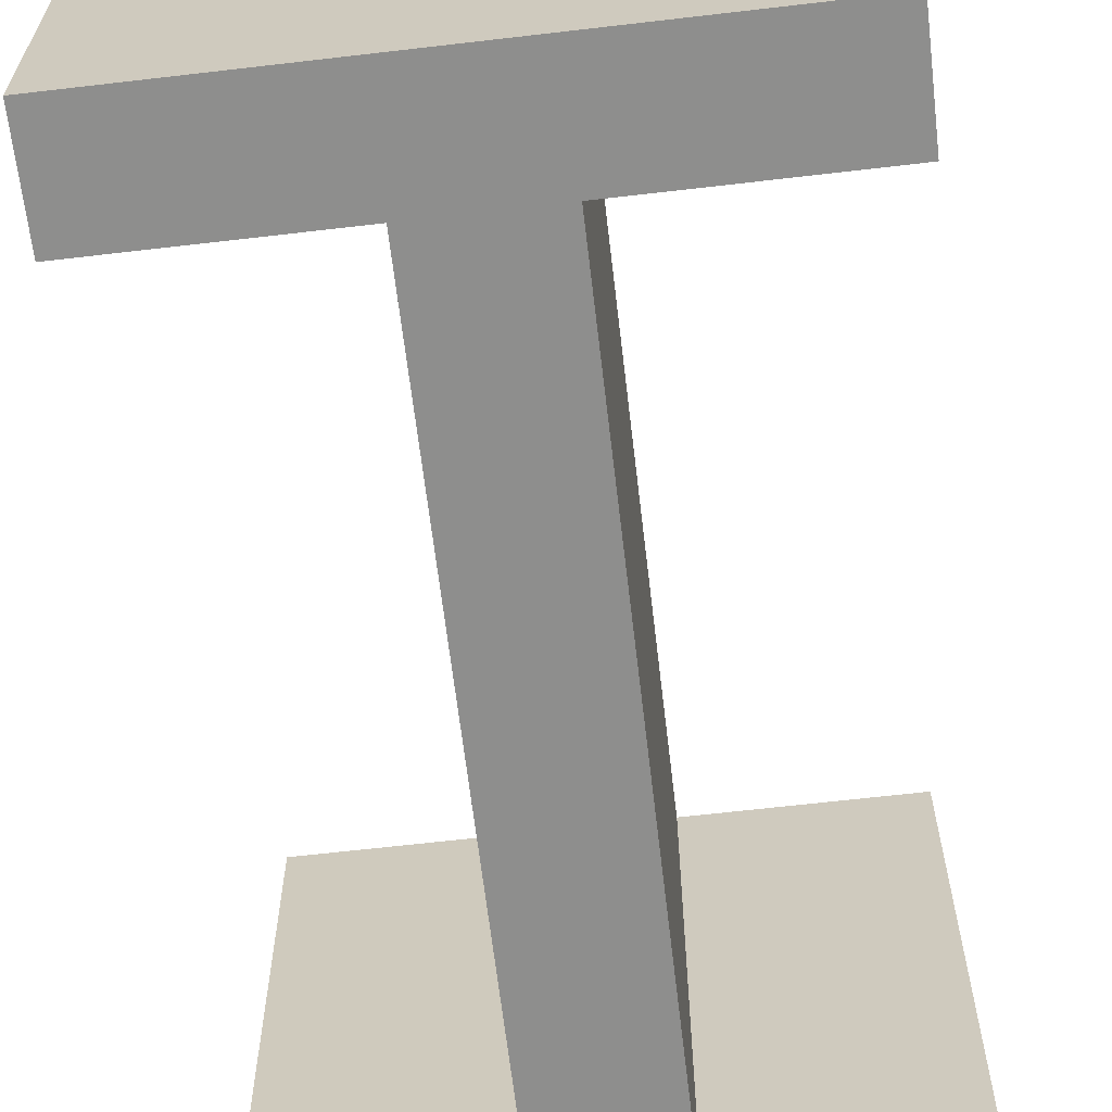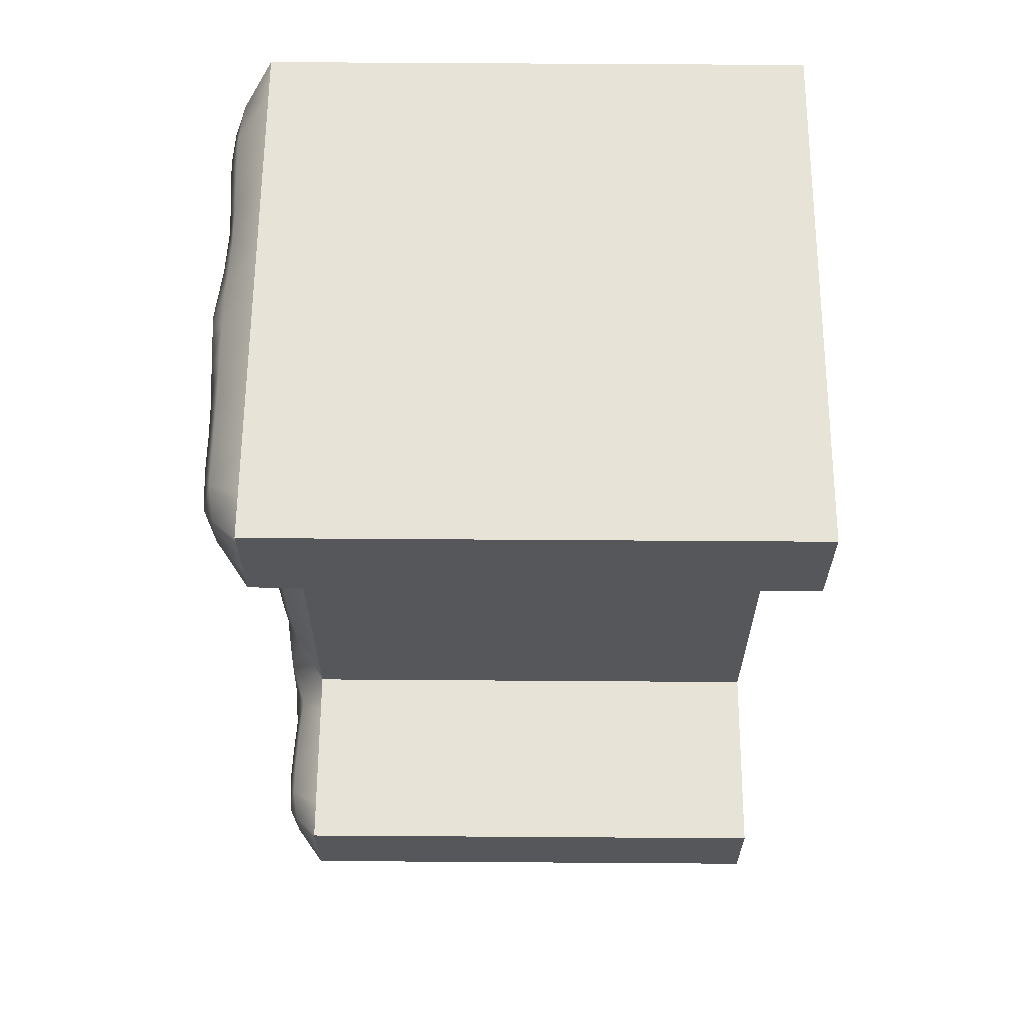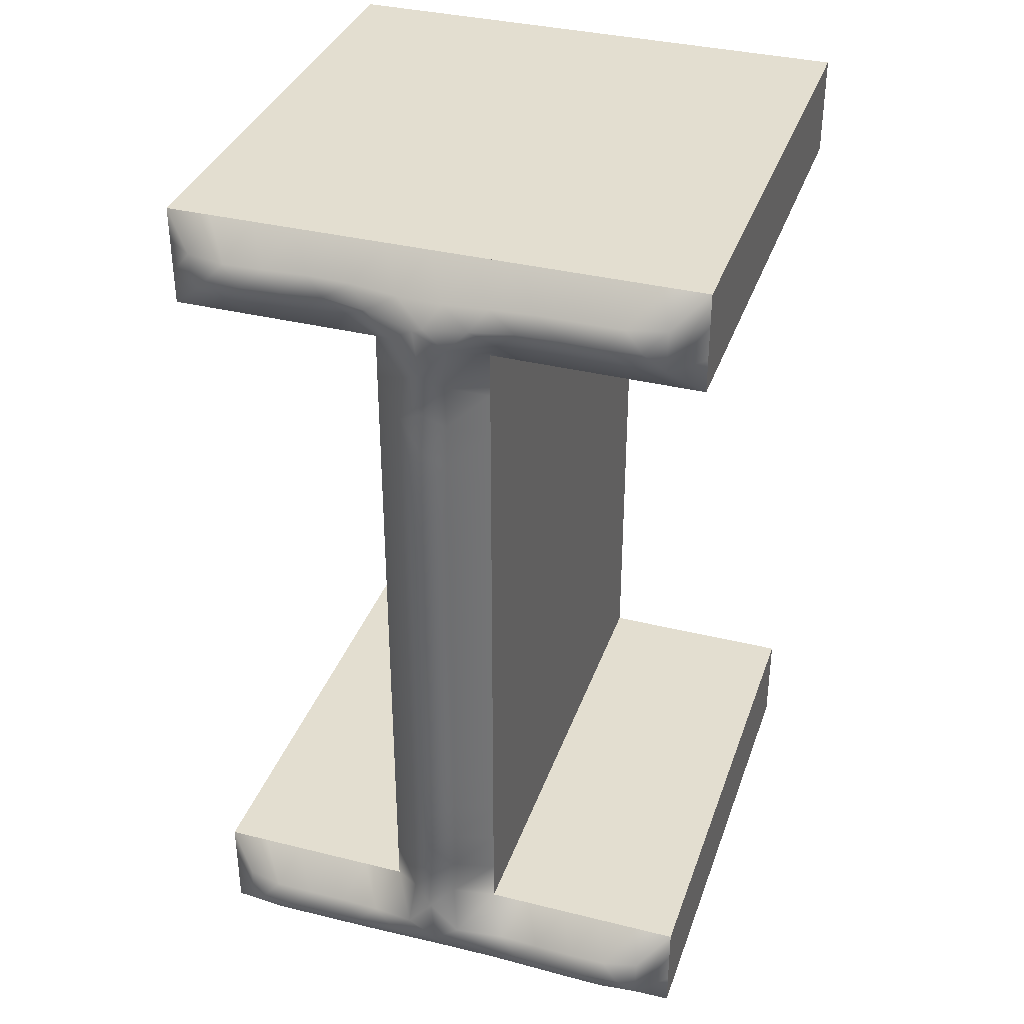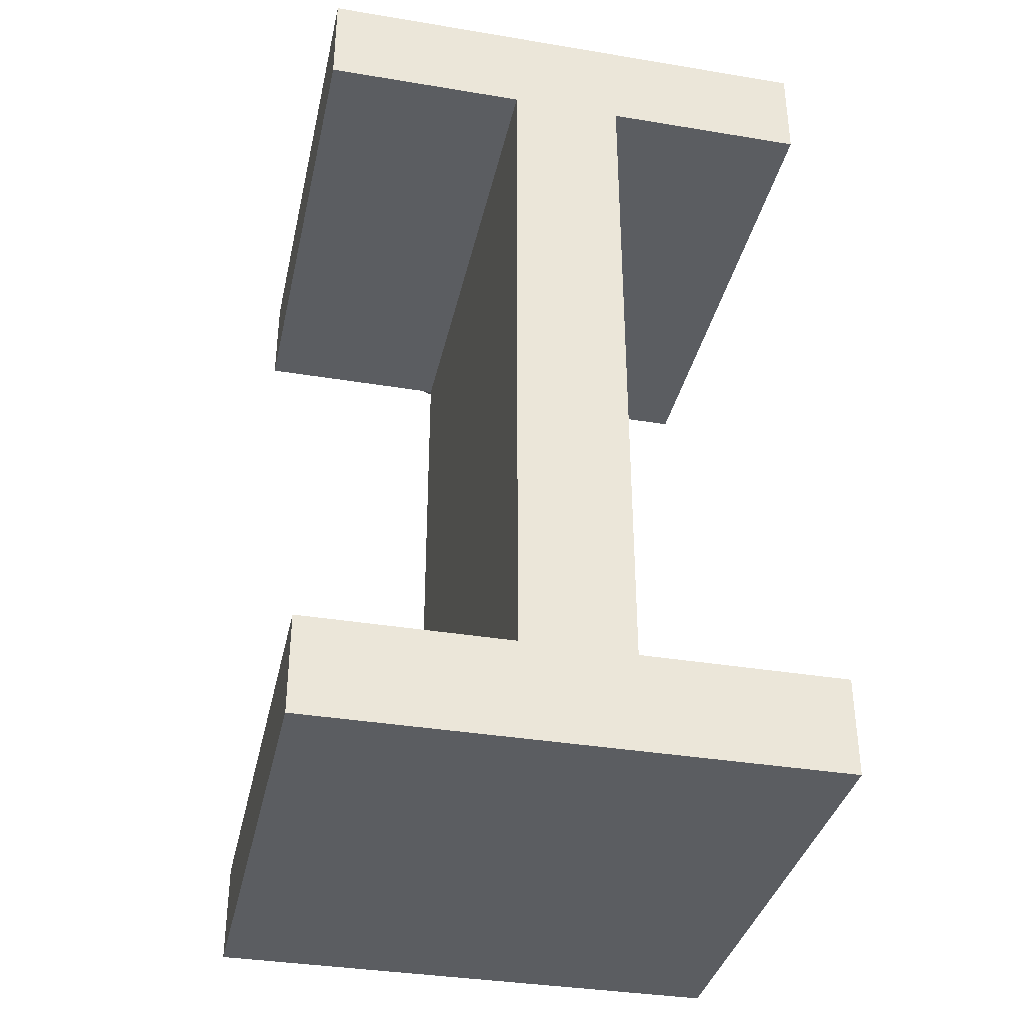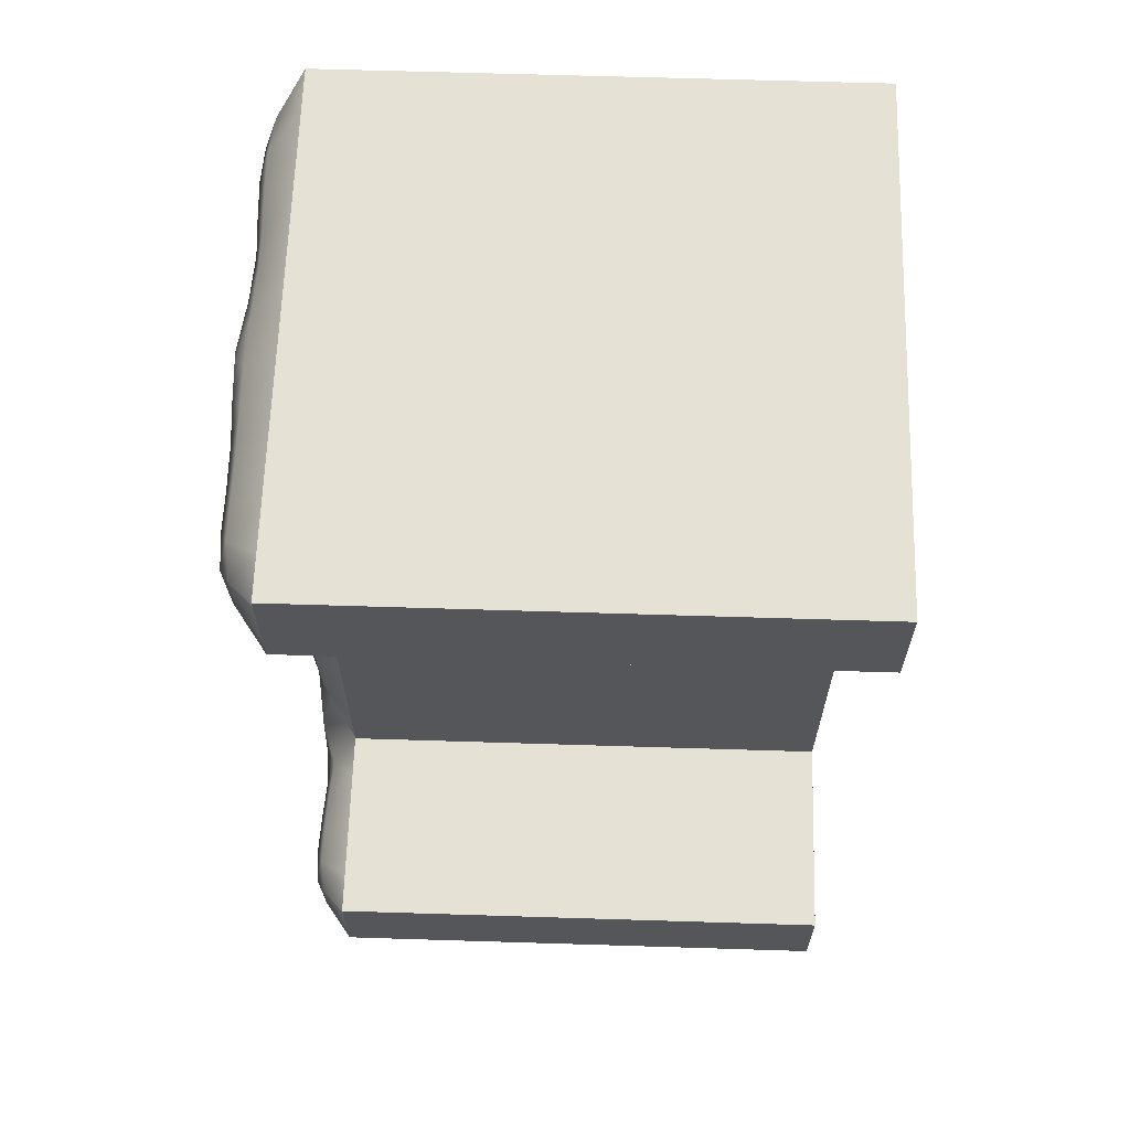
<metadata>
{"format":"obj","ext":"obj","renderer":"f3d","projection":"perspective","resolution":1024,"background":"white","views":[{"elev":-64.9,"azim":6.7,"up":"+Z"},{"elev":62.7,"azim":90.4,"up":"+Y"},{"elev":35.7,"azim":18.1,"up":"+Y"},{"elev":-35.9,"azim":167.7,"up":"+Y"},{"elev":64.1,"azim":91.8,"up":"+Y"}]}
</metadata>
<code>
g ⵊ
v -8.048 1.893 12.77
v -10 0 11.37
v -10 3.842 11.37
v -0.2753 2.175 13.08
v -2.165 3.842 11.37
v -2.164 30.9 11.37
v -10 30.9 11.37
v -8.049 32.84 12.77
v -10 34.75 11.37
v 10 34.75 11.37
v 8.048 32.85 12.77
v 10 30.9 11.37
v 2.166 30.9 11.37
v 2.165 3.844 11.37
v 10 3.842 11.37
v 8.049 1.906 12.77
v 10 0 11.37
v 0.2758 32.57 13.08
v -0.08878 32.45 13.12
v 0.08904 2.293 13.12
v -8.813 2.688 12.33
v -1.102 2.905 13.08
v -1.031 31.88 12.95
v -8.813 32.05 12.34
v -8.803 33.6 12.38
v 8.813 33.63 12.34
v 8.803 32.06 12.39
v 1.103 31.84 13.08
v 1.031 2.864 12.95
v 8.813 2.7 12.34
v 8.803 1.14 12.38
v -8.803 1.125 12.39
v -10 1.281 11.37
v -10 2.562 11.37
v -8.433 3.842 11.37
v -6.866 3.842 11.37
v -5.299 3.842 11.37
v -3.732 3.842 11.37
v -2.165 5.534 11.37
v -2.165 7.225 11.37
v -2.165 8.916 11.37
v -2.165 10.61 11.37
v -2.165 12.3 11.37
v -2.165 13.99 11.37
v -2.165 15.68 11.37
v -2.165 17.37 11.37
v -2.165 19.06 11.37
v -2.165 20.75 11.37
v -2.165 22.45 11.37
v -2.165 24.14 11.37
v -2.165 25.83 11.37
v -2.165 27.52 11.37
v -2.164 29.21 11.37
v -6.669 32.86 12.85
v -5.162 32.9 12.78
v -3.597 32.94 12.68
v -1.9 32.78 12.81
v -3.732 30.9 11.37
v -5.299 30.9 11.37
v -6.866 30.9 11.37
v -8.433 30.9 11.37
v -10 32.18 11.37
v -10 33.46 11.37
v -8.333 34.75 11.37
v -6.667 34.75 11.37
v -5 34.75 11.37
v -3.333 34.75 11.37
v -1.667 34.75 11.37
v 0 34.75 11.37
v 1.667 34.75 11.37
v 3.333 34.75 11.37
v 5 34.75 11.37
v 6.667 34.75 11.37
v 8.333 34.75 11.37
v 10 33.46 11.37
v 10 32.18 11.37
v 1.911 32.7 12.99
v 3.574 32.85 12.86
v 5.153 32.87 12.84
v 6.667 32.86 12.86
v 8.433 30.9 11.37
v 6.866 30.9 11.37
v 5.299 30.9 11.37
v 3.733 30.9 11.37
v 2.166 29.21 11.37
v 2.166 27.52 11.37
v 2.166 25.83 11.37
v 2.166 24.14 11.37
v 2.165 22.45 11.37
v 2.165 20.76 11.37
v 2.165 19.06 11.37
v 2.165 17.37 11.37
v 2.165 15.68 11.37
v 2.165 13.99 11.37
v 2.165 12.3 11.37
v 2.165 10.61 11.37
v 2.165 8.917 11.37
v 2.165 7.226 11.37
v 2.165 5.535 11.37
v 6.669 1.88 12.85
v 5.162 1.849 12.78
v 3.597 1.807 12.68
v 1.9 1.967 12.81
v 3.732 3.843 11.37
v 5.299 3.843 11.37
v 6.866 3.843 11.37
v 8.433 3.843 11.37
v 10 2.562 11.37
v 10 1.281 11.37
v -6.667 1.882 12.86
v -5.153 1.877 12.84
v -3.573 1.895 12.86
v -1.911 2.046 12.99
v 8.333 0 11.37
v 6.667 0 11.37
v 5 0 11.37
v 3.333 0 11.37
v 1.667 0 11.37
v 0 0 11.37
v -1.667 0 11.37
v -3.333 0 11.37
v -5 0 11.37
v -6.667 0 11.37
v -8.333 0 11.37
v -0.09878 4.106 13.05
v -0.078 5.821 12.94
v -0.02582 7.461 12.99
v -0.006226 9.108 13.02
v -0.00116 10.76 13.02
v -0.000153 12.41 13.02
v 1.5e-05 14.07 13.01
v 4.6e-05 15.72 13.01
v 9.2e-05 17.37 13.01
v 0.000153 19.02 13.01
v 0.000214 20.68 13.01
v 0.000366 22.33 13.02
v 0.001343 23.98 13.02
v 0.006409 25.64 13.02
v 0.02602 27.28 12.99
v 0.07822 28.92 12.94
v 0.09903 30.64 13.05
v -2.815 2.615 12.65
v -4.4 2.581 12.57
v -5.95 2.58 12.58
v -7.426 2.594 12.58
v -0.7335 30.03 12.44
v -0.8386 28.35 12.56
v -0.8732 26.67 12.6
v -0.8833 24.98 12.61
v -0.8864 23.29 12.6
v -0.8877 21.6 12.6
v -0.8885 19.91 12.6
v -0.8889 18.22 12.6
v -0.8889 16.53 12.6
v -0.8886 14.84 12.6
v -0.888 13.15 12.6
v -0.8873 11.45 12.6
v -0.8876 9.762 12.61
v -0.893 8.072 12.6
v -0.9104 6.388 12.58
v -0.9187 4.697 12.64
v -7.427 32.15 12.57
v -5.954 32.17 12.55
v -4.413 32.21 12.48
v -2.847 32.26 12.38
v 7.367 33.55 12.57
v 5.825 33.55 12.56
v 4.206 33.55 12.55
v 2.534 33.49 12.58
v 0.8486 33.41 12.62
v -0.8329 33.42 12.58
v -2.54 33.54 12.46
v -4.218 33.59 12.47
v -5.829 33.56 12.53
v -7.367 33.55 12.56
v 2.815 32.13 12.65
v 4.4 32.16 12.57
v 5.95 32.16 12.58
v 7.426 32.15 12.58
v 0.7339 4.718 12.44
v 0.8389 6.392 12.56
v 0.8736 8.074 12.6
v 0.8836 9.763 12.61
v 0.8867 11.45 12.6
v 0.8881 13.15 12.6
v 0.8888 14.84 12.6
v 0.8892 16.53 12.6
v 0.8892 18.22 12.6
v 0.889 19.91 12.6
v 0.8883 21.6 12.6
v 0.8876 23.29 12.6
v 0.8879 24.98 12.61
v 0.8934 26.67 12.6
v 0.9108 28.36 12.58
v 0.919 30.05 12.64
v 7.427 2.599 12.57
v 5.954 2.572 12.55
v 4.413 2.538 12.48
v 2.847 2.487 12.38
v -7.366 1.194 12.57
v -5.825 1.193 12.56
v -4.206 1.195 12.55
v -2.534 1.253 12.58
v -0.8486 1.34 12.62
v 0.8329 1.323 12.58
v 2.54 1.201 12.46
v 4.218 1.156 12.47
v 5.829 1.184 12.53
v 7.367 1.199 12.56
v -10 0 11.37
v -10 3.842 11.37
v -10 0 -8.627
v -10 3.842 -8.627
v -10 3.842 11.37
v -2.165 3.842 11.37
v -10 3.842 -8.627
v -2.165 3.842 -8.627
v -2.165 3.842 11.37
v -2.164 30.9 11.37
v -2.165 3.842 -8.627
v -2.164 30.9 -8.627
v -2.164 30.9 11.37
v -10 30.9 11.37
v -2.164 30.9 -8.627
v -10 30.9 -8.627
v -10 30.9 11.37
v -10 34.75 11.37
v -10 30.9 -8.627
v -10 34.75 -8.627
v -10 34.75 11.37
v 10 34.75 11.37
v -10 34.75 -8.627
v 10 34.75 -8.627
v 10 34.75 11.37
v 10 30.9 11.37
v 10 34.75 -8.627
v 10 30.9 -8.627
v 10 30.9 11.37
v 2.166 30.9 11.37
v 10 30.9 -8.627
v 2.166 30.9 -8.627
v 2.166 30.9 11.37
v 2.165 3.844 11.37
v 2.166 30.9 -8.627
v 2.165 3.844 -8.627
v 2.165 3.844 11.37
v 10 3.842 11.37
v 2.165 3.844 -8.627
v 10 3.842 -8.627
v 10 3.842 11.37
v 10 0 11.37
v 10 3.842 -8.627
v 10 0 -8.627
v 10 0 11.37
v -10 0 11.37
v 10 0 -8.627
v -10 0 -8.627
v -8.079 1.921 -8.627
v -10 0 -8.627
v -10 3.842 -8.627
v -0.2443 1.921 -8.627
v -2.165 3.842 -8.627
v -0.2425 32.82 -8.627
v -2.164 30.9 -8.627
v -10 30.9 -8.627
v -8.079 32.82 -8.627
v -10 34.75 -8.627
v 10 34.75 -8.627
v 8.079 32.82 -8.627
v 10 30.9 -8.627
v 2.166 30.9 -8.627
v 0.2427 1.922 -8.627
v 2.165 3.844 -8.627
v 10 3.842 -8.627
v 8.079 1.921 -8.627
v 10 0 -8.627
v 0.2446 32.82 -8.627
v 0.000763 32.58 -8.627
v -0.000641 2.165 -8.627
f 3 34 21
f 145 144 36
f 161 160 39
f 165 164 58
f 9 63 25
f 175 174 65
f 12 76 27
f 179 178 82
f 195 194 85
f 199 198 104
f 17 109 31
f 209 208 115
f 1 21 32
f 21 1 145
f 4 20 22
f 19 57 23
f 8 25 24
f 25 8 175
f 11 27 26
f 27 11 179
f 18 19 28
f 20 103 29
f 16 31 30
f 31 16 209
f 21 34 32
f 34 33 32
f 2 32 33
f 36 35 145
f 36 144 37
f 145 35 21
f 3 21 35
f 144 143 37
f 37 143 38
f 143 142 38
f 38 142 5
f 22 5 142
f 39 5 161
f 39 160 40
f 22 161 5
f 160 159 40
f 40 159 41
f 159 158 41
f 41 158 42
f 158 157 42
f 42 157 43
f 157 156 43
f 43 156 44
f 156 155 44
f 44 155 45
f 155 154 45
f 45 154 46
f 154 153 46
f 46 153 47
f 153 152 47
f 47 152 48
f 152 151 48
f 48 151 49
f 151 150 49
f 49 150 50
f 150 149 50
f 50 149 51
f 149 148 51
f 51 148 52
f 148 147 52
f 52 147 53
f 147 146 53
f 53 146 6
f 23 6 146
f 58 6 165
f 58 164 59
f 23 165 6
f 164 163 59
f 59 163 60
f 163 162 60
f 60 162 61
f 162 24 61
f 7 61 24
f 63 62 25
f 25 62 24
f 7 24 62
f 65 64 175
f 65 174 66
f 175 64 25
f 9 25 64
f 174 173 66
f 66 173 67
f 173 172 67
f 67 172 68
f 172 171 68
f 68 171 69
f 171 170 69
f 69 170 70
f 170 169 70
f 70 169 71
f 169 168 71
f 71 168 72
f 168 167 72
f 72 167 73
f 167 166 73
f 73 166 74
f 166 26 74
f 10 74 26
f 76 75 27
f 27 75 26
f 10 26 75
f 82 81 179
f 82 178 83
f 179 81 27
f 12 27 81
f 178 177 83
f 83 177 84
f 177 176 84
f 84 176 13
f 28 13 176
f 85 13 195
f 85 194 86
f 28 195 13
f 194 193 86
f 86 193 87
f 193 192 87
f 87 192 88
f 192 191 88
f 88 191 89
f 191 190 89
f 89 190 90
f 190 189 90
f 90 189 91
f 189 188 91
f 91 188 92
f 188 187 92
f 92 187 93
f 187 186 93
f 93 186 94
f 186 185 94
f 94 185 95
f 185 184 95
f 95 184 96
f 184 183 96
f 96 183 97
f 183 182 97
f 97 182 98
f 182 181 98
f 98 181 99
f 181 180 99
f 99 180 14
f 29 14 180
f 104 14 199
f 104 198 105
f 29 199 14
f 198 197 105
f 105 197 106
f 197 196 106
f 106 196 107
f 196 30 107
f 15 107 30
f 109 108 31
f 31 108 30
f 15 30 108
f 115 114 209
f 115 208 116
f 209 114 31
f 17 31 114
f 208 207 116
f 116 207 117
f 207 206 117
f 117 206 118
f 206 205 118
f 118 205 119
f 205 204 119
f 119 204 120
f 204 203 120
f 120 203 121
f 203 202 121
f 121 202 122
f 202 201 122
f 122 201 123
f 201 200 123
f 123 200 124
f 200 32 124
f 2 124 32
f 1 110 145
f 145 110 144
f 110 111 144
f 144 111 143
f 111 112 143
f 143 112 142
f 112 113 142
f 142 113 22
f 4 22 113
f 20 125 22
f 22 125 161
f 125 126 161
f 161 126 160
f 126 127 160
f 160 127 159
f 127 128 159
f 159 128 158
f 128 129 158
f 158 129 157
f 129 130 157
f 157 130 156
f 130 131 156
f 156 131 155
f 131 132 155
f 155 132 154
f 132 133 154
f 154 133 153
f 133 134 153
f 153 134 152
f 134 135 152
f 152 135 151
f 135 136 151
f 151 136 150
f 136 137 150
f 150 137 149
f 137 138 149
f 149 138 148
f 138 139 148
f 148 139 147
f 139 140 147
f 147 140 146
f 140 141 146
f 146 141 23
f 141 19 23
f 23 57 165
f 57 56 165
f 165 56 164
f 56 55 164
f 164 55 163
f 55 54 163
f 163 54 162
f 54 8 162
f 24 162 8
f 8 54 175
f 175 54 174
f 54 55 174
f 174 55 173
f 55 56 173
f 173 56 172
f 56 57 172
f 172 57 171
f 57 19 171
f 171 19 18
f 171 18 170
f 18 77 170
f 170 77 169
f 77 78 169
f 169 78 168
f 78 79 168
f 168 79 167
f 79 80 167
f 167 80 166
f 80 11 166
f 26 166 11
f 11 80 179
f 179 80 178
f 80 79 178
f 178 79 177
f 79 78 177
f 177 78 176
f 78 77 176
f 176 77 28
f 18 28 77
f 19 141 28
f 28 141 195
f 141 140 195
f 195 140 194
f 140 139 194
f 194 139 193
f 139 138 193
f 193 138 192
f 138 137 192
f 192 137 191
f 137 136 191
f 191 136 190
f 136 135 190
f 190 135 189
f 135 134 189
f 189 134 188
f 134 133 188
f 188 133 187
f 133 132 187
f 187 132 186
f 132 131 186
f 186 131 185
f 131 130 185
f 185 130 184
f 130 129 184
f 184 129 183
f 129 128 183
f 183 128 182
f 128 127 182
f 182 127 181
f 127 126 181
f 181 126 180
f 126 125 180
f 180 125 29
f 125 20 29
f 29 103 199
f 103 102 199
f 199 102 198
f 102 101 198
f 198 101 197
f 101 100 197
f 197 100 196
f 100 16 196
f 30 196 16
f 16 100 209
f 209 100 208
f 100 101 208
f 208 101 207
f 101 102 207
f 207 102 206
f 102 103 206
f 206 103 205
f 103 20 205
f 205 20 4
f 205 4 204
f 4 113 204
f 204 113 203
f 113 112 203
f 203 112 202
f 112 111 202
f 202 111 201
f 111 110 201
f 201 110 200
f 110 1 200
f 32 200 1
f 1 1 1
f 212 210 211
f 212 211 213
f 216 214 215
f 216 215 217
f 220 218 219
f 220 219 221
f 224 222 223
f 224 223 225
f 228 226 227
f 228 227 229
f 232 230 231
f 232 231 233
f 236 234 235
f 236 235 237
f 240 238 239
f 240 239 241
f 244 242 243
f 244 243 245
f 248 246 247
f 248 247 249
f 252 250 251
f 252 251 253
f 256 254 255
f 256 255 257
f 1 1 1
f 259 260 258
f 262 261 258
f 278 279 264
f 264 265 266
f 265 267 266
f 268 269 277
f 268 270 269
f 271 277 269
f 273 272 279
f 273 274 275
f 274 276 275
f 259 258 261
f 258 260 262
f 262 264 279
f 264 263 278
f 279 261 262
f 266 263 264
f 267 268 277
f 267 277 263
f 277 278 263
f 263 266 267
f 269 270 271
f 273 279 278
f 271 273 278
f 278 277 271
f 275 272 273
f 276 259 261
f 276 261 272
f 261 279 272
f 272 275 276

</code>
